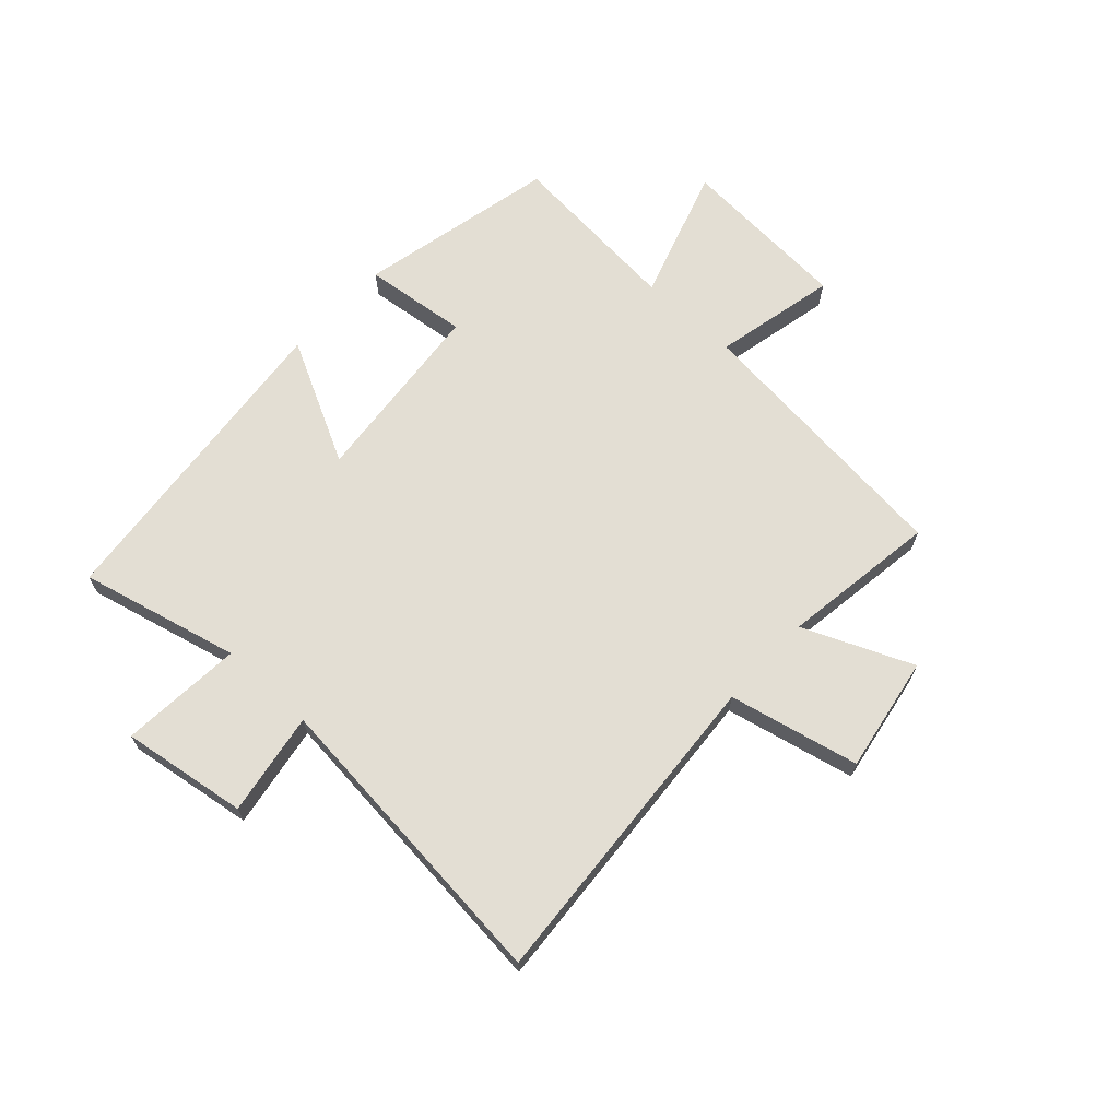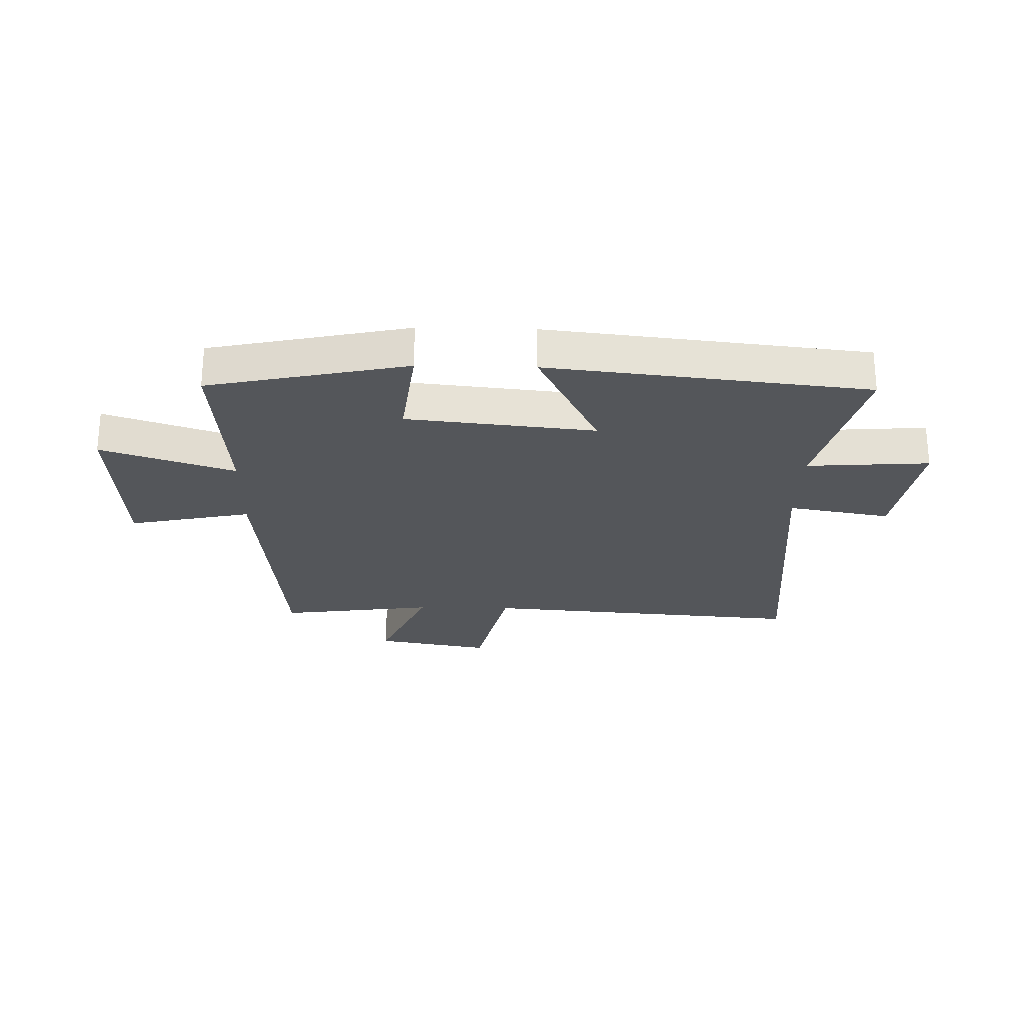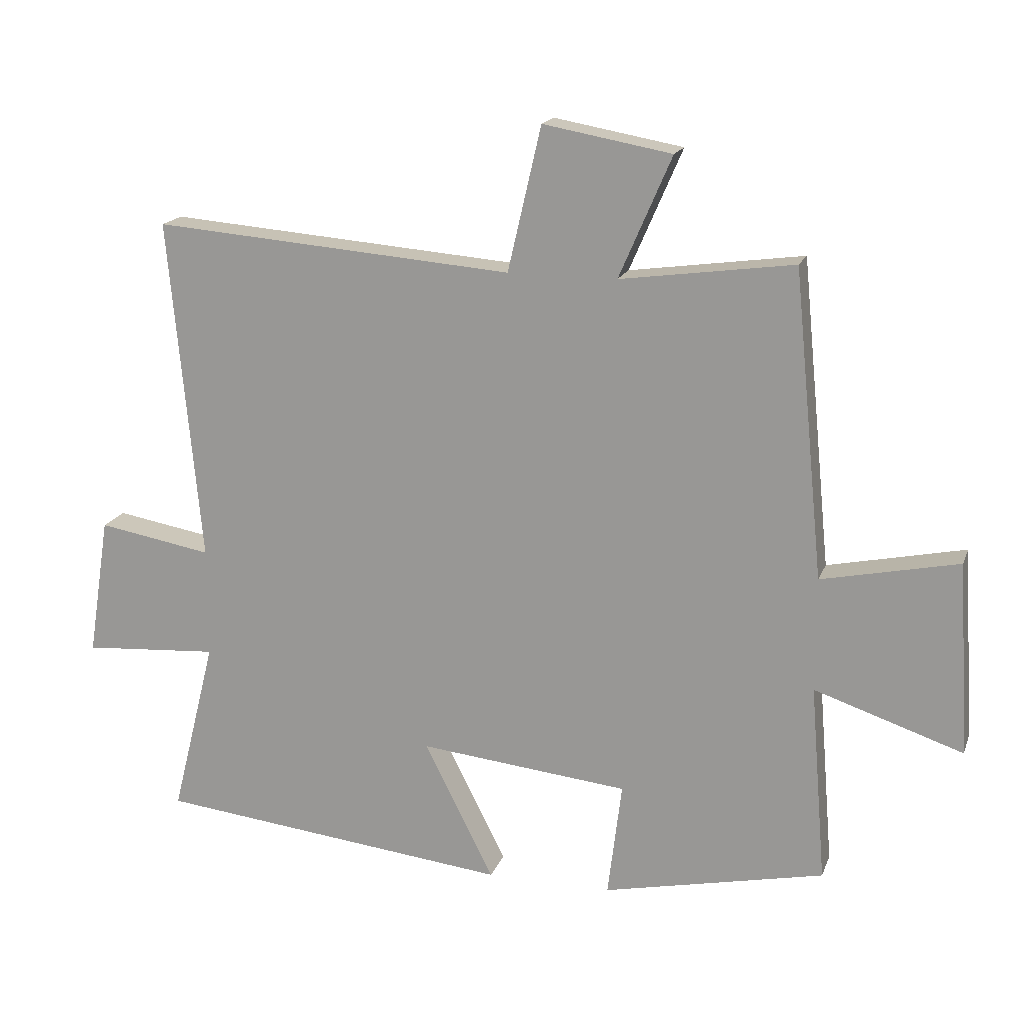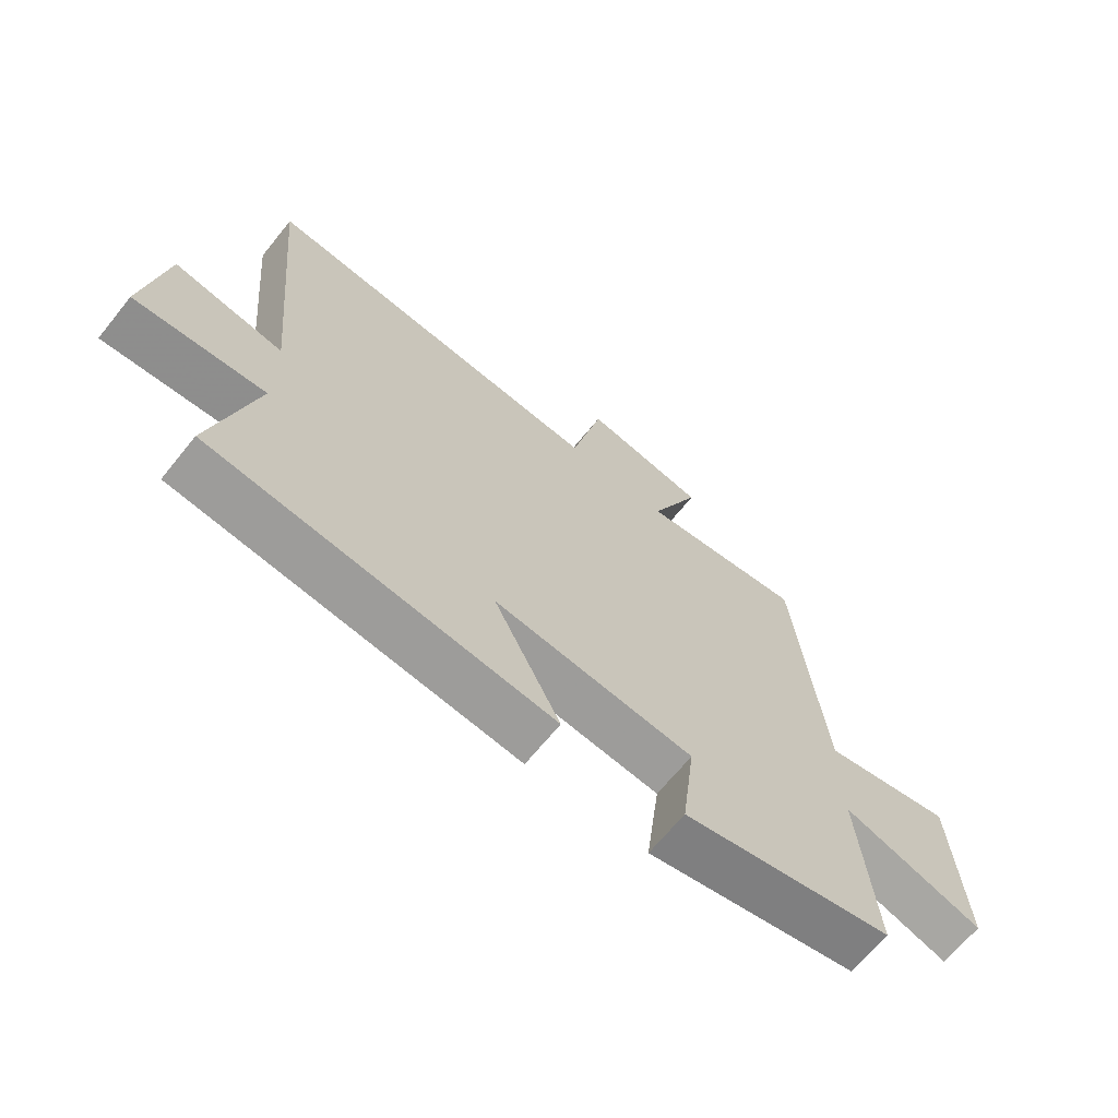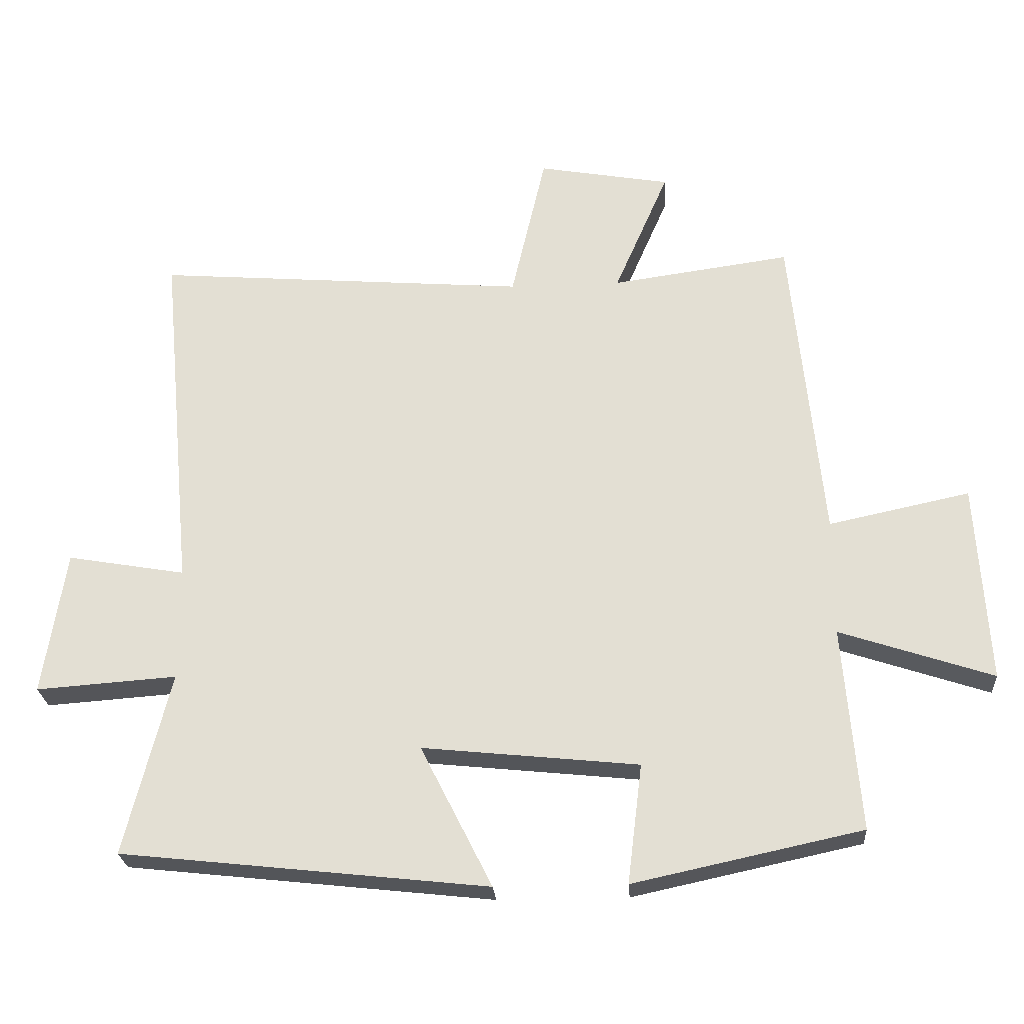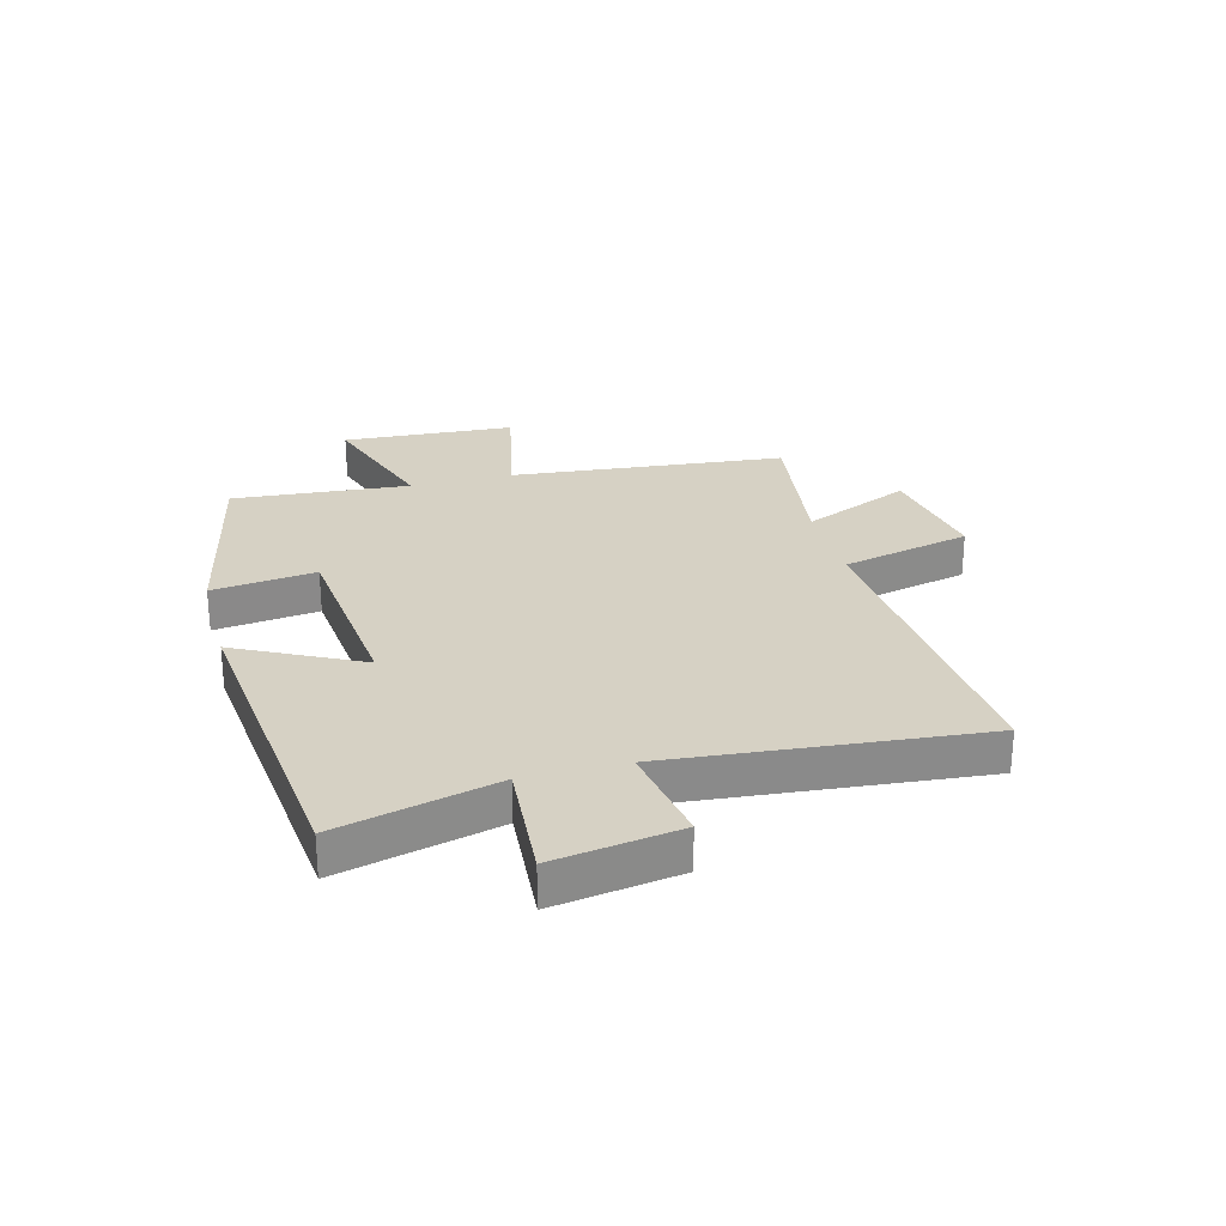
<metadata>
{"format":"obj","ext":"obj","renderer":"f3d","projection":"perspective","resolution":1024,"background":"white","views":[{"elev":67.2,"azim":-47.0,"up":"+Y"},{"elev":-25.3,"azim":178.6,"up":"+Y"},{"elev":17.2,"azim":16.5,"up":"+Z"},{"elev":-67.0,"azim":-39.0,"up":"+Z"},{"elev":-25.0,"azim":4.0,"up":"+Z"},{"elev":26.9,"azim":-104.8,"up":"+Y"}]}
</metadata>
<code>
v -0.55 0.07 0.545
v 0.013 0.07 0.5
v 0.065 0.07 0.725
v 0.265 0.07 0.689
v 0.183 0.07 0.5
v 0.453 0.07 0.537
v 0.5 0.07 0.06
v 0.713 0.07 0.105
v 0.731 0.07 -0.195
v 0.5 0.07 -0.118
v 0.525 0.07 -0.426
v 0.18 0.07 -0.5
v 0.202 0.07 -0.32
v -0.124 0.07 -0.286
v -0.016 0.07 -0.5
v -0.569 0.07 -0.439
v -0.5 0.07 -0.163
v -0.712 0.07 -0.178
v -0.678 0.07 0.04
v -0.5 0.07 0.009
v -0.55 0 0.545
v 0.013 0 0.5
v 0.065 0 0.725
v 0.265 0 0.689
v 0.183 0 0.5
v 0.453 0 0.537
v 0.5 0 0.06
v 0.713 0 0.105
v 0.731 0 -0.195
v 0.5 0 -0.118
v 0.525 0 -0.426
v 0.18 0 -0.5
v 0.202 0 -0.32
v -0.124 0 -0.286
v -0.016 0 -0.5
v -0.569 0 -0.439
v -0.5 0 -0.163
v -0.712 0 -0.178
v -0.678 0 0.04
v -0.5 0 0.009
f 17 18 19 20
f 14 15 16 17
f 13 14 17 20
f 10 11 12 13
f 10 13 20 1
f 7 8 9 10
f 5 6 7 10
f 2 3 4 5
f 2 5 10
f 1 2 10
f 40 39 38 37
f 37 36 35 34
f 40 37 34 33
f 33 32 31 30
f 21 40 33 30
f 30 29 28 27
f 30 27 26 25
f 25 24 23 22
f 30 25 22
f 30 22 21
f 1 21 22 2
f 2 22 23 3
f 3 23 24 4
f 4 24 25 5
f 5 25 26 6
f 6 26 27 7
f 7 27 28 8
f 8 28 29 9
f 9 29 30 10
f 10 30 31 11
f 11 31 32 12
f 12 32 33 13
f 13 33 34 14
f 14 34 35 15
f 15 35 36 16
f 16 36 37 17
f 17 37 38 18
f 18 38 39 19
f 19 39 40 20
f 20 40 21 1

</code>
